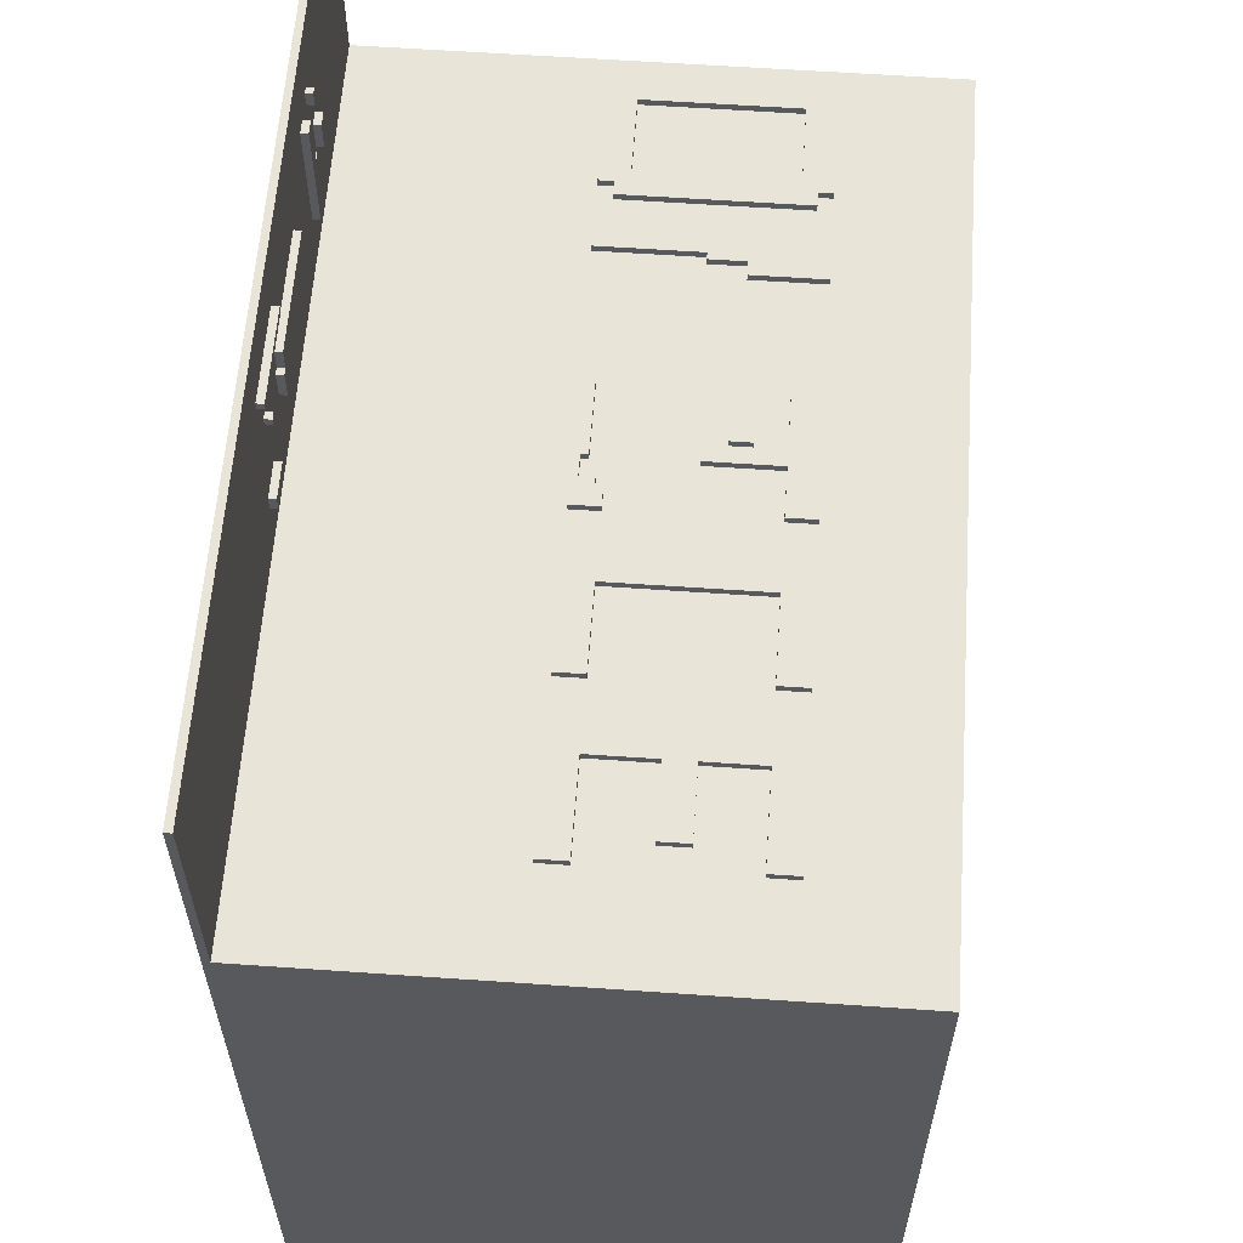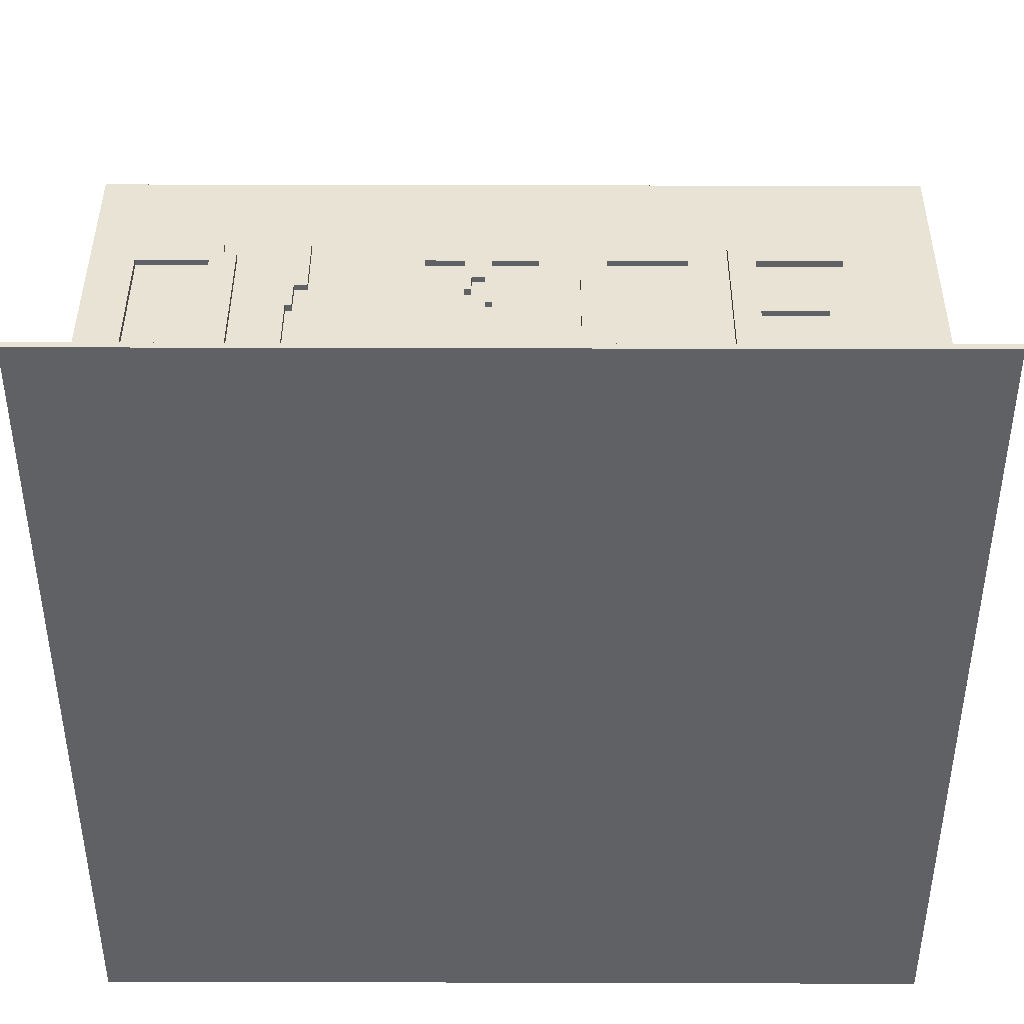
<metadata>
{"format":"obj","ext":"obj","renderer":"f3d","projection":"perspective","resolution":1024,"background":"white","views":[{"elev":60.0,"azim":94.1,"up":"+Z"},{"elev":42.0,"azim":0.2,"up":"+Z"}]}
</metadata>
<code>
g 2x2 second (1)-3
v -63 0 63
v -63 0 31
v -63 0 -63
v -63 1 63
v -63 1 32
v -63 1 31
v -63 1 30
v -63 1 -63
v -63 80 32
v -63 80 30
v -60 36 33
v -60 36 32
v -60 61 33
v -60 61 32
v -58 34 33
v -58 34 32
v -58 36 33
v -58 36 32
v -58 61 33
v -58 61 32
v -58 63 33
v -58 63 32
v -45 38 33
v -45 38 32
v -45 59 33
v -45 59 32
v -39 1 48
v -39 1 44
v -39 2 48
v -39 2 44
v -36 1 56
v -36 1 54
v -36 2 56
v -36 2 54
v -34 34 33
v -34 34 32
v -34 63 33
v -34 63 32
v -33 1 48
v -33 1 39
v -33 2 48
v -33 2 39
v -32 1 55
v -32 1 48
v -32 2 55
v -32 2 48
v -20 1 50
v -20 1 46
v -20 2 50
v -20 2 46
v -13 34 33
v -13 34 32
v -13 36 33
v -13 36 32
v -13 59 33
v -13 59 32
v -13 63 33
v -13 63 32
v -7 52 33
v -7 52 32
v -7 59 33
v -7 59 32
v -5 1 56
v -5 1 55
v -5 2 56
v -5 2 55
v -4 1 46
v -4 1 43
v -4 2 46
v -4 2 43
v -4 49 33
v -4 49 32
v -4 55 33
v -4 55 32
v 0 35 33
v 0 35 32
v 0 37 33
v 0 37 32
v 2 37 33
v 2 37 32
v 2 38 33
v 2 38 32
v 5 1 50
v 5 1 49
v 5 1 40
v 5 1 38
v 5 2 50
v 5 2 49
v 5 2 40
v 5 2 38
v 10 36 33
v 10 36 32
v 10 61 33
v 10 61 32
v 12 34 33
v 12 34 32
v 12 36 33
v 12 36 32
v 12 61 33
v 12 61 32
v 12 63 33
v 12 63 32
v 32 34 33
v 32 34 32
v 32 63 33
v 32 63 32
v 61 1 30
v 61 1 -63
v 61 80 30
v 61 80 -63
v -56 38 33
v -56 38 32
v -56 59 33
v -56 59 32
v -43 34 33
v -43 34 32
v -43 36 33
v -43 36 32
v -43 61 33
v -43 61 32
v -43 63 33
v -43 63 32
v -41 36 33
v -41 36 32
v -41 61 33
v -41 61 32
v -37 1 48
v -37 1 44
v -37 2 48
v -37 2 44
v -35 1 56
v -35 1 54
v -35 2 56
v -35 2 54
v -33 34 33
v -33 34 32
v -33 48 33
v -33 48 32
v -32 48 33
v -32 48 32
v -32 53 33
v -32 53 32
v -30 1 55
v -30 1 39
v -30 2 55
v -30 2 39
v -30 53 33
v -30 53 32
v -30 63 33
v -30 63 32
v -6 52 33
v -6 52 32
v -6 55 33
v -6 55 32
v -3 1 50
v -3 1 47
v -3 2 50
v -3 2 47
v -3 35 33
v -3 35 32
v -3 36 33
v -3 36 32
v -3 49 33
v -3 49 32
v -3 59 33
v -3 59 32
v -2 1 47
v -2 1 43
v -2 2 47
v -2 2 43
v 4 34 33
v 4 34 32
v 4 38 33
v 4 38 32
v 4 59 33
v 4 59 32
v 4 63 33
v 4 63 32
v 6 1 50
v 6 1 49
v 6 2 50
v 6 2 49
v 8 1 56
v 8 1 55
v 8 2 56
v 8 2 55
v 10 1 40
v 10 1 38
v 10 2 40
v 10 2 38
v 14 38 33
v 14 38 32
v 14 59 33
v 14 59 32
v 26 34 33
v 26 34 32
v 26 38 33
v 26 38 32
v 26 59 33
v 26 59 32
v 26 63 33
v 26 63 32
v 36 38 33
v 36 38 32
v 36 47 33
v 36 47 32
v 36 51 33
v 36 51 32
v 36 59 33
v 36 59 32
v 46 47 33
v 46 47 32
v 46 51 33
v 46 51 32
v 49 34 33
v 49 34 32
v 49 38 33
v 49 38 32
v 49 59 33
v 49 59 32
v 49 63 33
v 49 63 32
v 63 0 63
v 63 0 -63
v 63 1 63
v 63 1 32
v 63 80 32
v 63 80 -63
v -63 0 63
v -63 1 63
v -21 0 63
v -21 1 63
v 13 0 63
v 13 1 63
v 63 0 63
v 63 1 63
v -36 1 56
v -36 2 56
v -35 1 56
v -35 2 56
v -5 1 56
v -5 2 56
v 8 1 56
v 8 2 56
v -32 1 55
v -32 2 55
v -30 1 55
v -30 2 55
v -20 1 50
v -20 2 50
v -3 1 50
v -3 2 50
v 5 1 50
v 5 2 50
v 6 1 50
v 6 2 50
v -39 1 48
v -39 2 48
v -37 1 48
v -37 2 48
v -33 1 48
v -33 2 48
v -32 1 48
v -32 2 48
v -3 1 47
v -3 2 47
v -2 1 47
v -2 2 47
v 5 1 40
v 5 2 40
v 10 1 40
v 10 2 40
v -60 36 33
v -60 61 33
v -58 34 33
v -58 36 33
v -58 61 33
v -58 63 33
v -56 38 33
v -56 59 33
v -45 38 33
v -45 59 33
v -43 34 33
v -43 36 33
v -43 61 33
v -43 63 33
v -41 36 33
v -41 61 33
v -34 34 33
v -34 63 33
v -33 34 33
v -33 48 33
v -32 48 33
v -32 53 33
v -30 53 33
v -30 63 33
v -13 34 33
v -13 36 33
v -13 59 33
v -13 63 33
v -7 52 33
v -7 59 33
v -6 52 33
v -6 55 33
v -4 49 33
v -4 55 33
v -3 35 33
v -3 36 33
v -3 49 33
v -3 59 33
v 0 35 33
v 0 37 33
v 2 37 33
v 2 38 33
v 4 34 33
v 4 38 33
v 4 59 33
v 4 63 33
v 10 36 33
v 10 61 33
v 12 34 33
v 12 36 33
v 12 61 33
v 12 63 33
v 14 38 33
v 14 59 33
v 26 34 33
v 26 38 33
v 26 59 33
v 26 63 33
v 32 34 33
v 32 63 33
v 36 38 33
v 36 47 33
v 36 51 33
v 36 59 33
v 46 47 33
v 46 51 33
v 49 34 33
v 49 38 33
v 49 59 33
v 49 63 33
v -63 1 32
v -63 80 32
v -60 36 32
v -60 61 32
v -58 34 32
v -58 36 32
v -58 61 32
v -58 63 32
v -56 38 32
v -56 59 32
v -45 38 32
v -45 59 32
v -43 34 32
v -43 36 32
v -43 61 32
v -43 63 32
v -41 36 32
v -41 61 32
v -34 34 32
v -34 63 32
v -33 34 32
v -33 48 32
v -32 48 32
v -32 53 32
v -31 1 32
v -30 53 32
v -30 63 32
v -13 34 32
v -13 36 32
v -13 59 32
v -13 63 32
v -7 52 32
v -7 59 32
v -6 52 32
v -6 55 32
v -4 49 32
v -4 55 32
v -3 35 32
v -3 36 32
v -3 49 32
v -3 59 32
v 0 35 32
v 0 37 32
v 2 37 32
v 2 38 32
v 4 34 32
v 4 38 32
v 4 59 32
v 4 63 32
v 10 36 32
v 10 61 32
v 12 34 32
v 12 36 32
v 12 61 32
v 12 63 32
v 14 38 32
v 14 59 32
v 26 34 32
v 26 38 32
v 26 59 32
v 26 63 32
v 31 1 32
v 32 34 32
v 32 63 32
v 36 38 32
v 36 47 32
v 36 51 32
v 36 59 32
v 46 47 32
v 46 51 32
v 49 34 32
v 49 38 32
v 49 59 32
v 49 63 32
v 63 1 32
v 63 80 32
v -5 1 55
v -5 2 55
v 8 1 55
v 8 2 55
v -36 1 54
v -36 2 54
v -35 1 54
v -35 2 54
v 5 1 49
v 5 2 49
v 6 1 49
v 6 2 49
v -20 1 46
v -20 2 46
v -4 1 46
v -4 2 46
v -39 1 44
v -39 2 44
v -37 1 44
v -37 2 44
v -4 1 43
v -4 2 43
v -2 1 43
v -2 2 43
v -33 1 39
v -33 2 39
v -30 1 39
v -30 2 39
v 5 1 38
v 5 2 38
v 10 1 38
v 10 2 38
v -63 1 30
v -63 80 30
v 61 1 30
v 61 80 30
v -63 0 -63
v -63 1 -63
v 61 0 -63
v 61 1 -63
v 61 80 -63
v 63 0 -63
v 63 80 -63
v -63 0 63
v -21 0 63
v 13 0 63
v 63 0 63
v -27 0 62
v -21 0 62
v -47 0 60
v -40 0 60
v -40 0 59
v -27 0 59
v 21 0 57
v 24 0 57
v 30 0 56
v 33 0 56
v 15 0 55
v 21 0 55
v 24 0 55
v 26 0 55
v 30 0 54
v 33 0 54
v 32 0 52
v 33 0 52
v -52 0 51
v -49 0 51
v -47 0 51
v -43 0 51
v 32 0 51
v 33 0 51
v -52 0 49
v -49 0 49
v 13 0 49
v 15 0 49
v 22 0 47
v 26 0 47
v 29 0 46
v 34 0 46
v -51 0 44
v -48 0 44
v 22 0 43
v 29 0 43
v -51 0 42
v -48 0 42
v 31 0 40
v 34 0 40
v 35 0 40
v 36 0 40
v 35 0 39
v 36 0 39
v -43 0 35
v -31 0 35
v -31 0 32
v 31 0 32
v -63 0 31
v 61 0 31
v -63 0 -63
v 61 0 -63
v 63 0 -63
v -58 34 33
v -43 34 33
v -34 34 33
v -33 34 33
v -13 34 33
v 4 34 33
v 12 34 33
v 26 34 33
v 32 34 33
v 49 34 33
v -58 34 32
v -43 34 32
v -34 34 32
v -33 34 32
v -13 34 32
v 4 34 32
v 12 34 32
v 26 34 32
v 32 34 32
v 49 34 32
v -60 36 33
v -58 36 33
v -43 36 33
v -41 36 33
v 10 36 33
v 12 36 33
v -60 36 32
v -58 36 32
v -43 36 32
v -41 36 32
v 10 36 32
v 12 36 32
v 36 47 33
v 46 47 33
v 36 47 32
v 46 47 32
v -33 48 33
v -32 48 33
v -33 48 32
v -32 48 32
v -4 49 33
v -3 49 33
v -4 49 32
v -3 49 32
v -7 52 33
v -6 52 33
v -7 52 32
v -6 52 32
v -32 53 33
v -30 53 33
v -32 53 32
v -30 53 32
v -6 55 33
v -4 55 33
v -6 55 32
v -4 55 32
v -56 59 33
v -45 59 33
v -13 59 33
v -7 59 33
v -3 59 33
v 4 59 33
v 14 59 33
v 26 59 33
v 36 59 33
v 49 59 33
v -56 59 32
v -45 59 32
v -13 59 32
v -7 59 32
v -3 59 32
v 4 59 32
v 14 59 32
v 26 59 32
v 36 59 32
v 49 59 32
v -63 1 63
v -21 1 63
v 13 1 63
v 63 1 63
v -27 1 62
v -21 1 62
v -47 1 60
v -40 1 60
v -40 1 59
v -27 1 59
v 21 1 57
v 24 1 57
v -36 1 56
v -35 1 56
v -5 1 56
v 8 1 56
v 30 1 56
v 33 1 56
v -32 1 55
v -30 1 55
v -5 1 55
v 8 1 55
v 15 1 55
v 21 1 55
v 24 1 55
v 26 1 55
v -36 1 54
v -35 1 54
v 30 1 54
v 33 1 54
v 32 1 52
v 33 1 52
v -52 1 51
v -49 1 51
v -47 1 51
v -43 1 51
v 32 1 51
v 33 1 51
v -20 1 50
v -3 1 50
v 5 1 50
v 6 1 50
v -52 1 49
v -49 1 49
v 5 1 49
v 6 1 49
v 13 1 49
v 15 1 49
v -39 1 48
v -37 1 48
v -33 1 48
v -32 1 48
v -3 1 47
v -2 1 47
v 22 1 47
v 26 1 47
v -20 1 46
v -4 1 46
v 29 1 46
v 34 1 46
v -51 1 44
v -48 1 44
v -39 1 44
v -37 1 44
v -4 1 43
v -2 1 43
v 22 1 43
v 29 1 43
v -51 1 42
v -48 1 42
v 5 1 40
v 10 1 40
v 31 1 40
v 34 1 40
v 35 1 40
v 36 1 40
v -33 1 39
v -30 1 39
v 35 1 39
v 36 1 39
v 5 1 38
v 10 1 38
v -43 1 35
v -31 1 35
v -63 1 32
v -31 1 32
v 31 1 32
v 63 1 32
v -63 1 30
v 61 1 30
v -63 1 -63
v 61 1 -63
v -36 2 56
v -35 2 56
v -5 2 56
v 8 2 56
v -32 2 55
v -30 2 55
v -5 2 55
v 8 2 55
v -36 2 54
v -35 2 54
v -20 2 50
v -3 2 50
v 5 2 50
v 6 2 50
v 5 2 49
v 6 2 49
v -39 2 48
v -37 2 48
v -33 2 48
v -32 2 48
v -3 2 47
v -2 2 47
v -20 2 46
v -4 2 46
v -39 2 44
v -37 2 44
v -4 2 43
v -2 2 43
v 5 2 40
v 10 2 40
v -33 2 39
v -30 2 39
v 5 2 38
v 10 2 38
v -3 35 33
v 0 35 33
v -3 35 32
v 0 35 32
v -13 36 33
v -3 36 33
v -13 36 32
v -3 36 32
v 0 37 33
v 2 37 33
v 0 37 32
v 2 37 32
v -56 38 33
v -45 38 33
v 2 38 33
v 4 38 33
v 14 38 33
v 26 38 33
v 36 38 33
v 49 38 33
v -56 38 32
v -45 38 32
v 2 38 32
v 4 38 32
v 14 38 32
v 26 38 32
v 36 38 32
v 49 38 32
v 36 51 33
v 46 51 33
v 36 51 32
v 46 51 32
v -60 61 33
v -58 61 33
v -43 61 33
v -41 61 33
v 10 61 33
v 12 61 33
v -60 61 32
v -58 61 32
v -43 61 32
v -41 61 32
v 10 61 32
v 12 61 32
v -58 63 33
v -43 63 33
v -34 63 33
v -30 63 33
v -13 63 33
v 4 63 33
v 12 63 33
v 26 63 33
v 32 63 33
v 49 63 33
v -58 63 32
v -43 63 32
v -34 63 32
v -30 63 32
v -13 63 32
v 4 63 32
v 12 63 32
v 26 63 32
v 32 63 32
v 49 63 32
v -63 80 32
v 63 80 32
v -63 80 30
v 61 80 30
v 61 80 -63
v 63 80 -63
f 4 2 1
f 5 2 4
f 6 3 2
f 6 2 5
f 7 3 6
f 8 3 7
f 9 6 5
f 9 7 6
f 10 7 9
f 13 12 11
f 14 12 13
f 17 16 15
f 18 16 17
f 21 20 19
f 22 20 21
f 25 24 23
f 26 24 25
f 29 28 27
f 30 28 29
f 33 32 31
f 34 32 33
f 37 36 35
f 38 36 37
f 41 40 39
f 42 40 41
f 45 44 43
f 46 44 45
f 49 48 47
f 50 48 49
f 53 52 51
f 54 52 53
f 57 56 55
f 58 56 57
f 61 60 59
f 62 60 61
f 65 64 63
f 66 64 65
f 69 68 67
f 70 68 69
f 73 72 71
f 74 72 73
f 77 76 75
f 78 76 77
f 81 80 79
f 82 80 81
f 87 84 83
f 88 84 87
f 89 86 85
f 90 86 89
f 93 92 91
f 94 92 93
f 97 96 95
f 98 96 97
f 101 100 99
f 102 100 101
f 105 104 103
f 106 104 105
f 109 108 107
f 110 108 109
f 111 112 113
f 113 112 114
f 115 116 117
f 117 116 118
f 119 120 121
f 121 120 122
f 123 124 125
f 125 124 126
f 127 128 129
f 129 128 130
f 131 132 133
f 133 132 134
f 135 136 137
f 137 136 138
f 139 140 141
f 141 140 142
f 143 144 145
f 145 144 146
f 147 148 149
f 149 148 150
f 151 152 153
f 153 152 154
f 155 156 157
f 157 156 158
f 159 160 161
f 161 160 162
f 163 164 165
f 165 164 166
f 167 168 169
f 169 168 170
f 171 172 173
f 173 172 174
f 175 176 177
f 177 176 178
f 179 180 181
f 181 180 182
f 183 184 185
f 185 184 186
f 187 188 189
f 189 188 190
f 191 192 193
f 193 192 194
f 195 196 197
f 197 196 198
f 199 200 201
f 201 200 202
f 203 204 205
f 205 204 206
f 207 208 209
f 209 208 210
f 211 212 213
f 213 212 214
f 215 216 217
f 217 216 218
f 219 220 221
f 221 220 222
f 223 224 225
f 225 224 226
f 226 224 227
f 227 224 228
f 231 230 229
f 232 230 231
f 233 232 231
f 234 232 233
f 235 234 233
f 236 234 235
f 239 238 237
f 240 238 239
f 243 242 241
f 244 242 243
f 247 246 245
f 248 246 247
f 251 250 249
f 252 250 251
f 255 254 253
f 256 254 255
f 259 258 257
f 260 258 259
f 263 262 261
f 264 262 263
f 267 266 265
f 268 266 267
f 271 270 269
f 272 270 271
f 276 274 273
f 277 274 276
f 279 276 275
f 279 278 277
f 279 277 276
f 280 278 279
f 281 279 275
f 282 278 280
f 283 281 275
f 283 282 281
f 284 282 283
f 285 278 282
f 285 282 284
f 286 278 285
f 287 285 284
f 288 285 287
f 291 290 289
f 292 290 291
f 293 290 292
f 294 290 293
f 295 290 294
f 296 290 295
f 302 300 299
f 303 302 301
f 304 302 303
f 306 302 304
f 307 298 297
f 308 298 307
f 309 306 305
f 310 300 302
f 310 306 309
f 310 302 306
f 311 307 297
f 313 312 311
f 315 311 297
f 315 314 313
f 315 313 311
f 316 314 315
f 317 300 310
f 318 300 317
f 322 320 319
f 323 320 322
f 325 322 321
f 325 324 323
f 325 323 322
f 326 324 325
f 327 325 321
f 328 325 327
f 329 324 326
f 330 324 329
f 333 332 331
f 334 332 333
f 335 332 334
f 336 332 335
f 337 335 334
f 338 335 337
f 339 333 331
f 340 333 339
f 341 332 336
f 342 332 341
f 345 344 343
f 346 344 345
f 347 345 343
f 348 345 347
f 349 344 346
f 350 344 349
f 353 352 351
f 354 352 353
f 355 347 343
f 358 344 350
f 359 356 355
f 360 358 357
f 361 355 343
f 361 360 359
f 361 359 355
f 362 358 360
f 362 360 361
f 362 344 358
f 363 361 343
f 365 364 363
f 367 363 343
f 367 366 365
f 367 365 363
f 368 366 367
f 369 344 362
f 370 368 367
f 370 369 368
f 371 369 370
f 372 369 371
f 373 344 369
f 373 369 372
f 374 372 371
f 375 372 374
f 376 374 371
f 378 376 371
f 378 377 376
f 379 377 378
f 381 378 371
f 382 378 381
f 384 382 381
f 384 383 382
f 384 381 380
f 385 383 384
f 386 383 385
f 387 383 386
f 388 370 367
f 389 383 387
f 390 383 389
f 391 344 373
f 392 390 389
f 392 391 390
f 392 389 388
f 393 391 392
f 394 388 367
f 394 392 388
f 395 392 394
f 396 391 393
f 397 344 391
f 397 391 396
f 400 394 367
f 401 399 398
f 402 399 401
f 403 344 397
f 404 402 401
f 404 403 402
f 404 400 367
f 404 401 400
f 405 403 404
f 406 344 403
f 406 403 405
f 411 408 407
f 412 410 409
f 413 405 404
f 414 412 411
f 414 411 407
f 415 410 412
f 415 412 414
f 416 344 406
f 417 413 404
f 417 416 415
f 417 415 414
f 417 414 413
f 418 344 416
f 418 416 417
f 419 420 421
f 421 420 422
f 423 424 425
f 425 424 426
f 427 428 429
f 429 428 430
f 431 432 433
f 433 432 434
f 435 436 437
f 437 436 438
f 439 440 441
f 441 440 442
f 443 444 445
f 445 444 446
f 447 448 449
f 449 448 450
f 451 452 453
f 453 452 454
f 455 456 457
f 457 456 458
f 457 458 460
f 458 459 460
f 460 459 461
f 466 463 462
f 467 464 463
f 467 463 466
f 468 466 462
f 469 466 468
f 470 469 468
f 470 466 469
f 471 467 466
f 471 466 470
f 472 465 464
f 473 465 472
f 474 465 473
f 475 465 474
f 476 472 464
f 477 473 472
f 477 472 476
f 478 474 473
f 478 473 477
f 479 474 478
f 480 475 474
f 480 474 479
f 481 465 475
f 481 475 480
f 482 481 480
f 483 465 481
f 483 481 482
f 484 468 462
f 485 468 484
f 486 470 468
f 486 468 485
f 486 471 470
f 487 471 486
f 488 482 480
f 488 483 482
f 489 465 483
f 489 483 488
f 490 485 484
f 490 484 462
f 491 487 486
f 491 485 490
f 491 486 485
f 492 467 471
f 492 464 467
f 492 476 464
f 492 471 487
f 493 477 476
f 493 476 492
f 493 479 478
f 493 478 477
f 494 493 492
f 494 479 493
f 495 488 480
f 495 479 494
f 495 489 488
f 495 480 479
f 496 495 494
f 496 489 495
f 497 465 489
f 497 489 496
f 498 491 490
f 499 487 491
f 499 491 498
f 500 496 494
f 500 494 492
f 501 497 496
f 501 496 500
f 502 498 490
f 502 499 498
f 503 487 499
f 503 499 502
f 504 497 501
f 504 501 500
f 505 465 497
f 505 497 504
f 506 465 505
f 507 465 506
f 508 505 504
f 508 506 505
f 508 507 506
f 509 465 507
f 509 507 508
f 510 487 503
f 510 504 500
f 510 503 502
f 510 492 487
f 510 500 492
f 511 504 510
f 512 511 510
f 512 504 511
f 513 509 508
f 513 504 512
f 513 508 504
f 514 512 510
f 514 502 490
f 514 513 512
f 514 490 462
f 514 510 502
f 515 465 509
f 515 513 514
f 515 509 513
f 516 515 514
f 517 465 515
f 517 515 516
f 518 465 517
f 529 520 519
f 530 520 529
f 531 522 521
f 532 522 531
f 533 524 523
f 534 524 533
f 535 526 525
f 536 526 535
f 537 528 527
f 538 528 537
f 545 540 539
f 546 540 545
f 547 542 541
f 548 542 547
f 549 544 543
f 550 544 549
f 553 552 551
f 554 552 553
f 557 556 555
f 558 556 557
f 561 560 559
f 562 560 561
f 565 564 563
f 566 564 565
f 569 568 567
f 570 568 569
f 573 572 571
f 574 572 573
f 585 576 575
f 586 576 585
f 587 578 577
f 588 578 587
f 589 580 579
f 590 580 589
f 591 582 581
f 592 582 591
f 593 584 583
f 594 584 593
f 595 596 599
f 596 597 600
f 599 596 600
f 595 599 601
f 601 599 602
f 601 602 603
f 602 599 603
f 599 600 604
f 603 599 604
f 597 598 605
f 605 598 606
f 603 604 607
f 607 604 608
f 604 600 609
f 608 604 609
f 600 597 609
f 609 597 610
f 606 598 611
f 611 598 612
f 608 609 613
f 613 609 614
f 614 609 615
f 610 597 616
f 597 605 617
f 605 606 618
f 617 605 618
f 606 611 619
f 618 606 619
f 619 611 620
f 603 607 621
f 608 613 622
f 620 611 623
f 611 612 623
f 612 598 624
f 623 612 624
f 623 624 625
f 624 598 626
f 625 624 626
f 595 601 627
f 627 601 628
f 621 622 629
f 628 601 629
f 601 603 629
f 603 621 629
f 629 622 630
f 625 626 631
f 623 625 631
f 626 598 632
f 631 626 632
f 614 615 633
f 615 616 633
f 633 616 634
f 634 616 635
f 635 616 636
f 627 628 637
f 595 627 637
f 629 630 638
f 637 628 638
f 628 629 638
f 634 635 639
f 636 616 640
f 597 617 641
f 616 597 641
f 640 616 641
f 617 618 642
f 641 617 642
f 619 620 642
f 618 619 642
f 630 622 643
f 643 622 644
f 622 613 645
f 644 622 645
f 645 613 646
f 634 639 647
f 639 640 647
f 641 642 647
f 640 641 647
f 647 642 648
f 642 620 649
f 648 642 649
f 620 623 650
f 649 620 650
f 623 631 650
f 631 632 650
f 614 633 651
f 650 632 653
f 649 650 653
f 632 598 654
f 653 632 654
f 637 638 655
f 638 630 656
f 655 638 656
f 630 643 657
f 644 645 658
f 651 652 659
f 648 649 660
f 649 653 661
f 660 649 661
f 653 654 662
f 661 653 662
f 637 655 663
f 655 656 663
f 656 630 664
f 663 656 664
f 659 660 665
f 660 661 665
f 661 662 665
f 665 662 666
f 662 654 667
f 666 662 667
f 654 598 668
f 667 654 668
f 668 598 669
f 669 598 670
f 657 658 671
f 658 645 671
f 651 659 672
f 614 651 672
f 659 665 672
f 669 670 673
f 667 668 673
f 668 669 673
f 670 598 674
f 673 670 674
f 671 672 675
f 672 665 675
f 666 667 676
f 657 671 677
f 675 676 677
f 630 657 677
f 664 630 677
f 671 675 677
f 663 664 677
f 677 676 678
f 637 663 679
f 595 637 679
f 677 678 679
f 663 677 679
f 678 676 680
f 679 678 680
f 676 667 681
f 680 676 681
f 667 673 681
f 673 674 681
f 674 598 682
f 681 674 682
f 683 684 685
f 685 684 686
f 689 690 693
f 693 690 694
f 687 688 695
f 695 688 696
f 699 700 701
f 701 700 702
f 691 692 706
f 697 698 707
f 697 707 709
f 707 708 709
f 709 708 710
f 703 704 711
f 711 704 712
f 710 708 713
f 713 708 714
f 705 706 717
f 706 692 718
f 717 706 718
f 715 716 719
f 719 716 720
f 721 722 723
f 723 722 724
f 725 726 727
f 727 726 728
f 729 730 731
f 731 730 732
f 733 734 741
f 741 734 742
f 735 736 743
f 743 736 744
f 737 738 745
f 745 738 746
f 739 740 747
f 747 740 748
f 749 750 751
f 751 750 752
f 753 754 759
f 759 754 760
f 755 756 761
f 761 756 762
f 757 758 763
f 763 758 764
f 765 766 775
f 775 766 776
f 767 768 777
f 777 768 778
f 769 770 779
f 779 770 780
f 771 772 781
f 781 772 782
f 773 774 783
f 783 774 784
f 785 786 787
f 787 786 788
f 788 786 789
f 789 786 790

</code>
